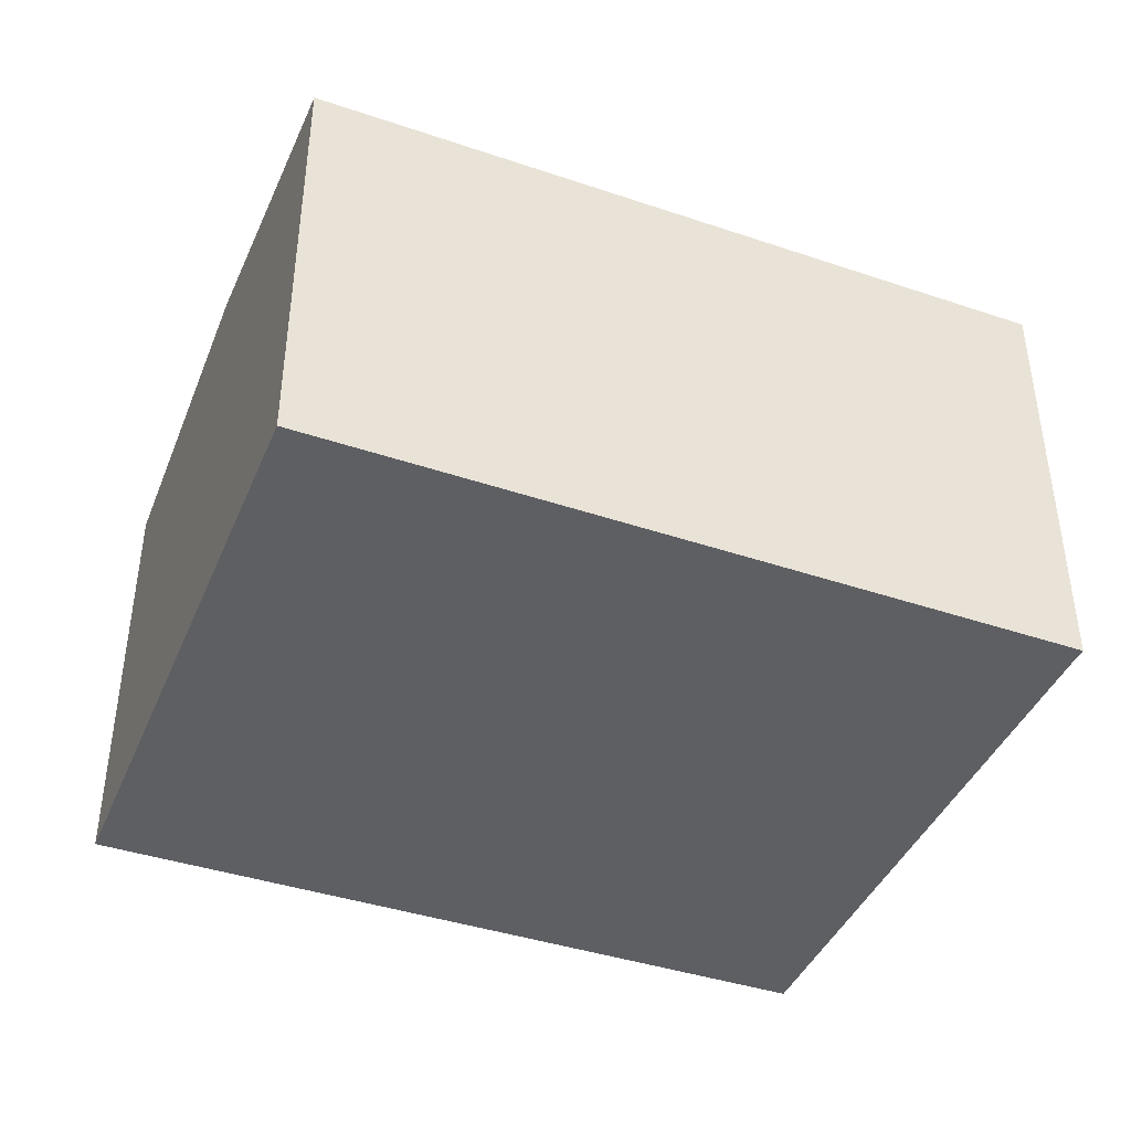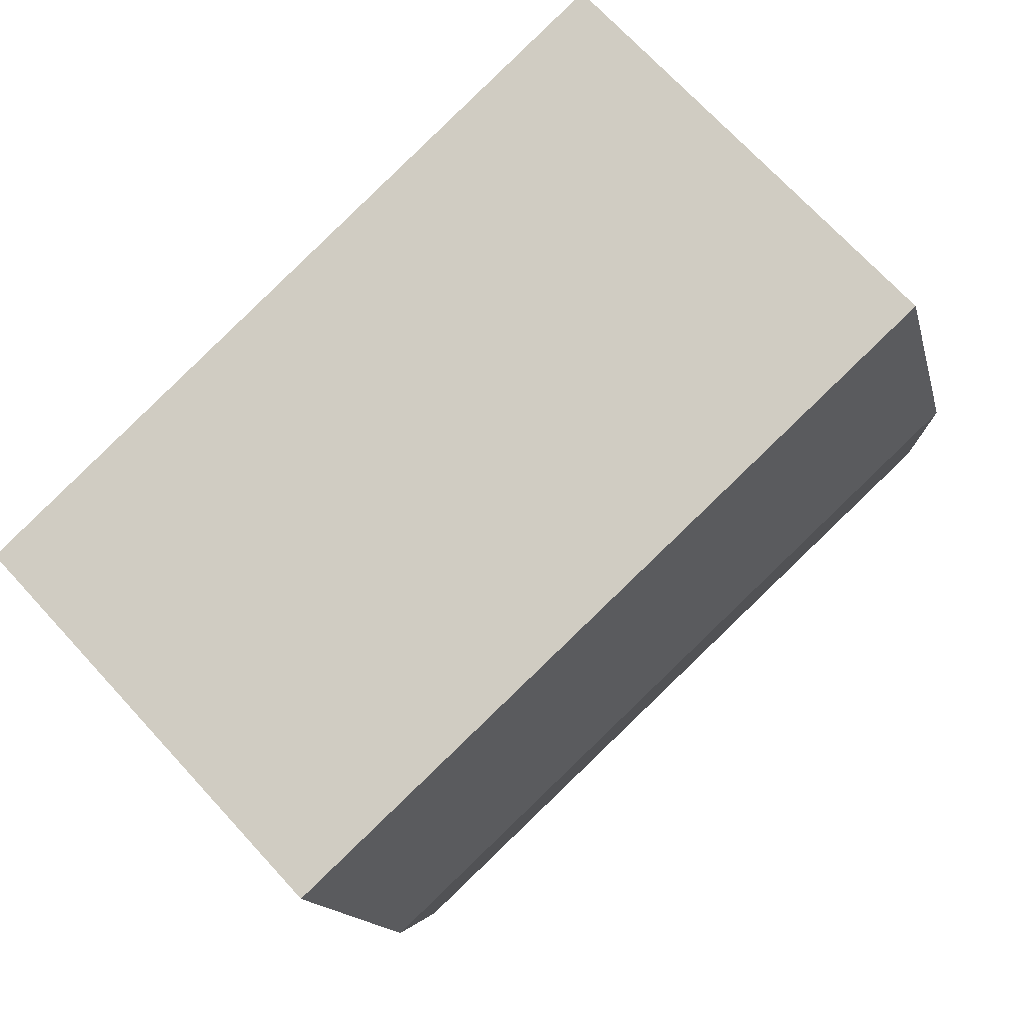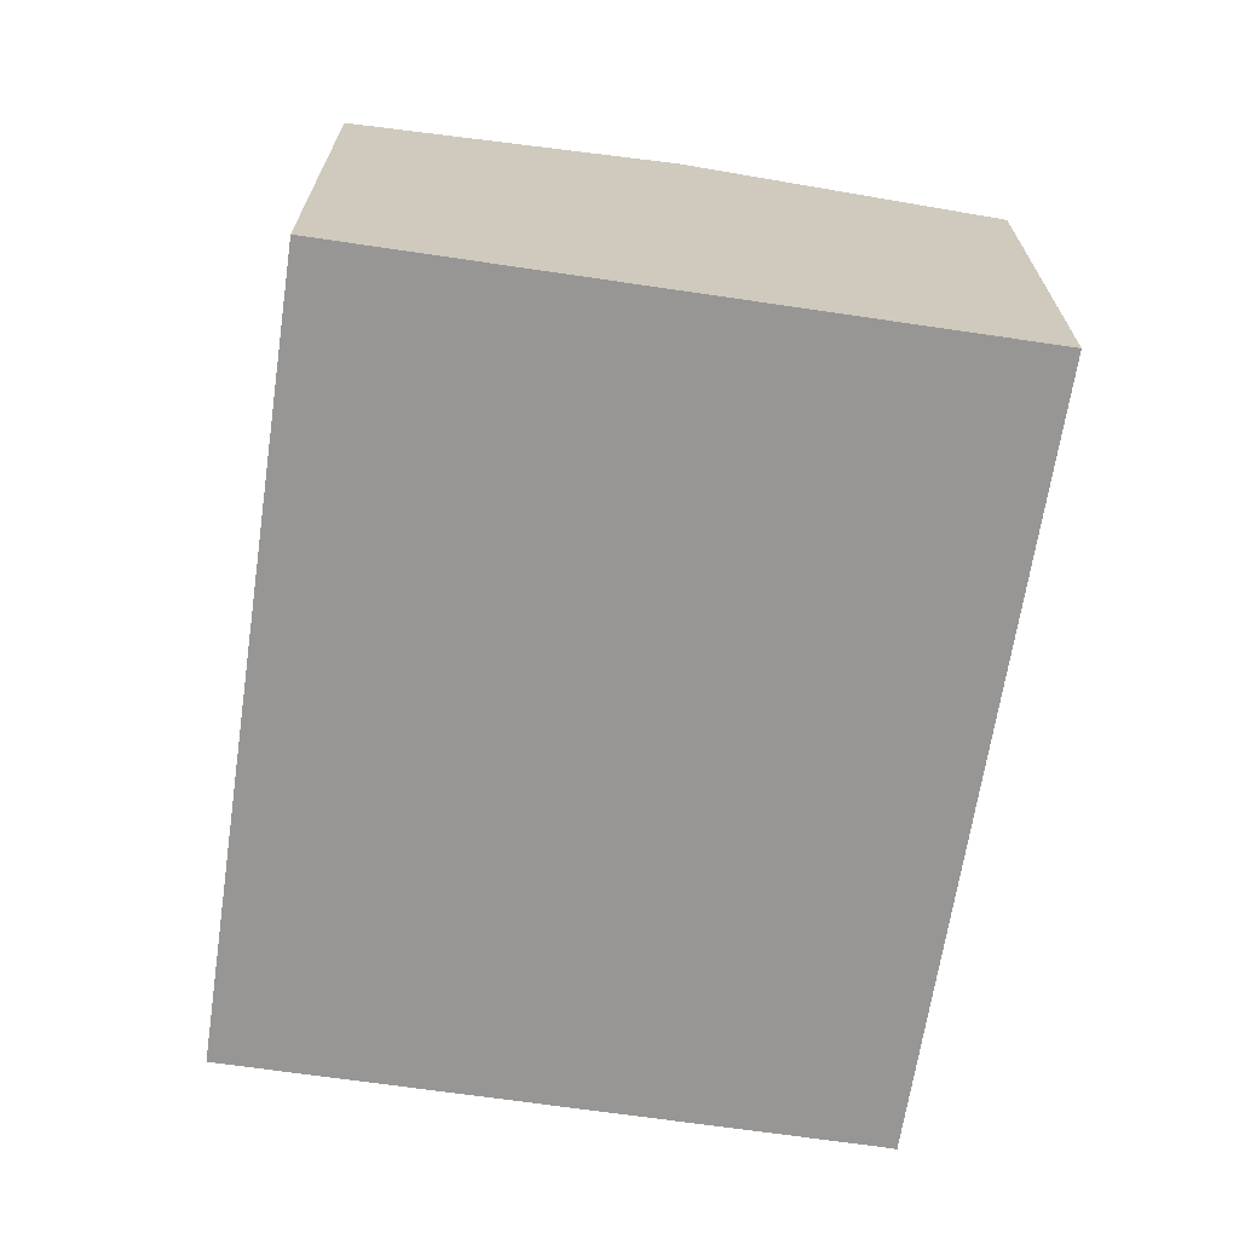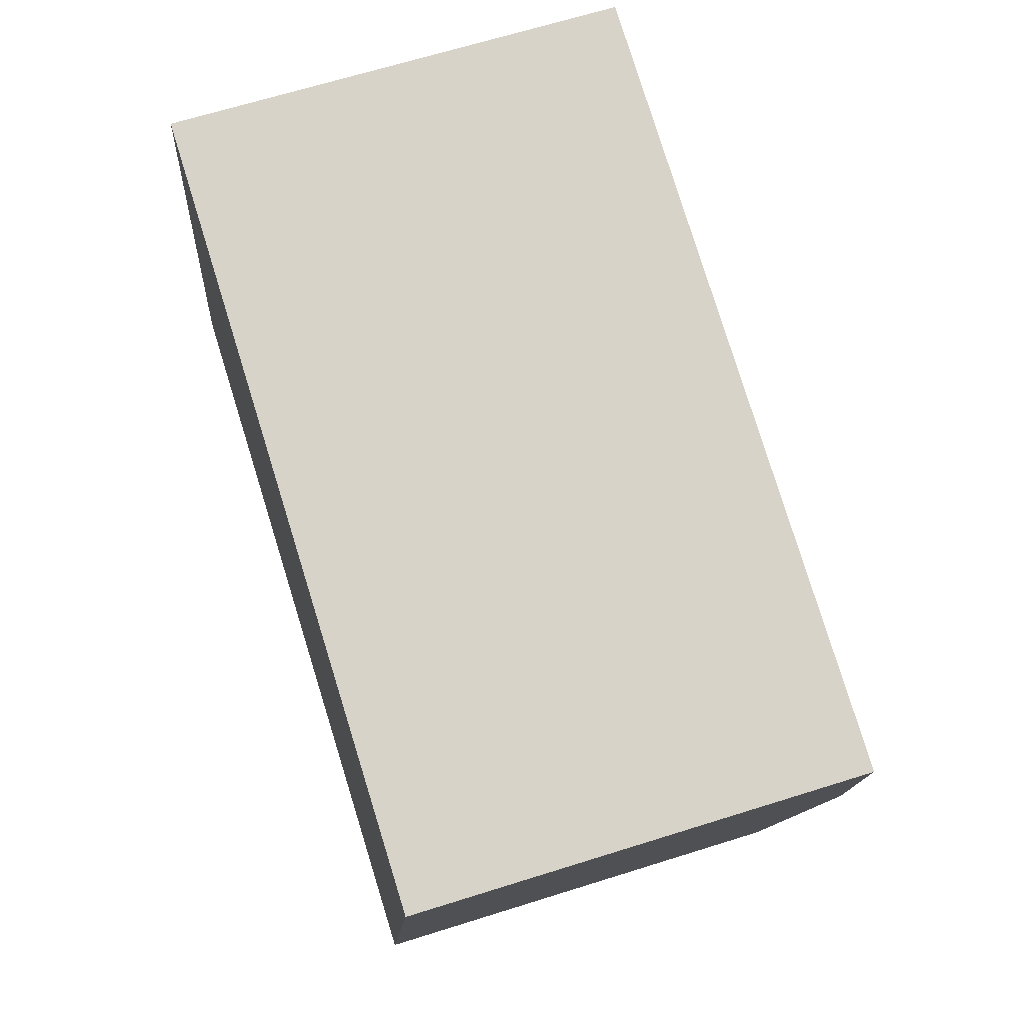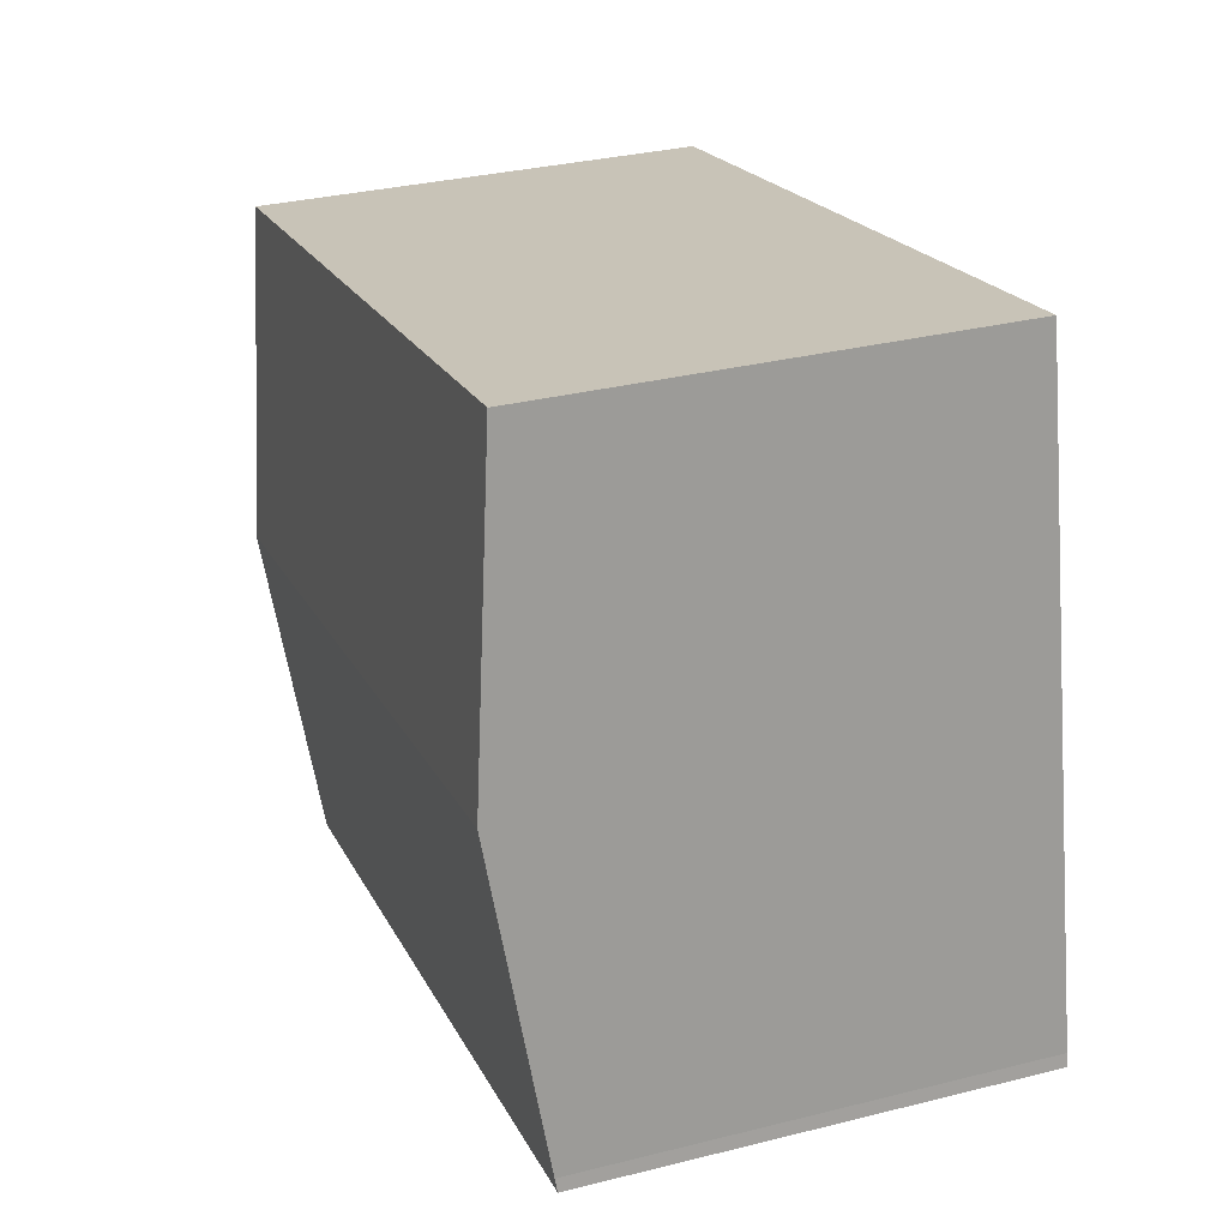
<metadata>
{"format":"obj","ext":"obj","renderer":"f3d","projection":"perspective","resolution":1024,"background":"white","views":[{"elev":-41.8,"azim":170.4,"up":"+Y"},{"elev":70.9,"azim":137.4,"up":"+Z"},{"elev":-67.9,"azim":93.7,"up":"+Y"},{"elev":65.8,"azim":72.4,"up":"+Z"},{"elev":32.0,"azim":-109.4,"up":"+Z"}]}
</metadata>
<code>
v  36.38 18.09 18.81
v  29.07 18.09 20.44
v  36.39 18.08 18.87
v  5.476 18.11 25.48
v  5.33 18.19 24.8
v  33.61 19.59 5.912
v  2.76 19.59 12.8
v  22.99 18.1 -5.131
v  30.86 18.1 -6.887
v  0 18.1 1.108e-15
v  0.13 18.16 0.514
v  2.692 19.55 12.48
v  30.86 4.217e-16 -6.887
v  0 0 0
v  22.99 3.142e-16 -5.131
v  0.13 -3.147e-17 0.514
v  5.476 -1.56e-15 25.48
v  2.76 -7.835e-16 12.8
v  2.692 -7.641e-16 12.48
v  5.33 -1.518e-15 24.8
v  29.07 -1.251e-15 20.44
v  36.39 -1.156e-15 18.87
v  36.38 -1.152e-15 18.81
v  33.61 -3.62e-16 5.912
g defaultobject
f 1 2 3
f 2 1 4
f 4 1 5
f 5 1 6
f 5 6 7
f 8 6 9
f 6 8 10
f 6 10 11
f 6 11 12
f 6 12 7
f 13 8 9
f 8 13 10
f 10 13 14
f 14 13 15
f 10 16 11
f 16 10 14
f 16 12 11
f 12 16 7
f 7 16 5
f 5 16 4
f 4 16 17
f 17 16 18
f 18 16 19
f 17 18 20
f 17 2 4
f 2 17 21
f 2 21 3
f 3 21 22
f 22 1 3
f 1 22 6
f 6 22 9
f 9 22 23
f 9 23 24
f 9 24 13
f 21 23 22
f 23 21 24
f 24 21 13
f 13 21 17
f 13 17 15
f 15 17 20
f 15 20 19
f 15 19 16
f 15 16 14
f 19 20 18

</code>
